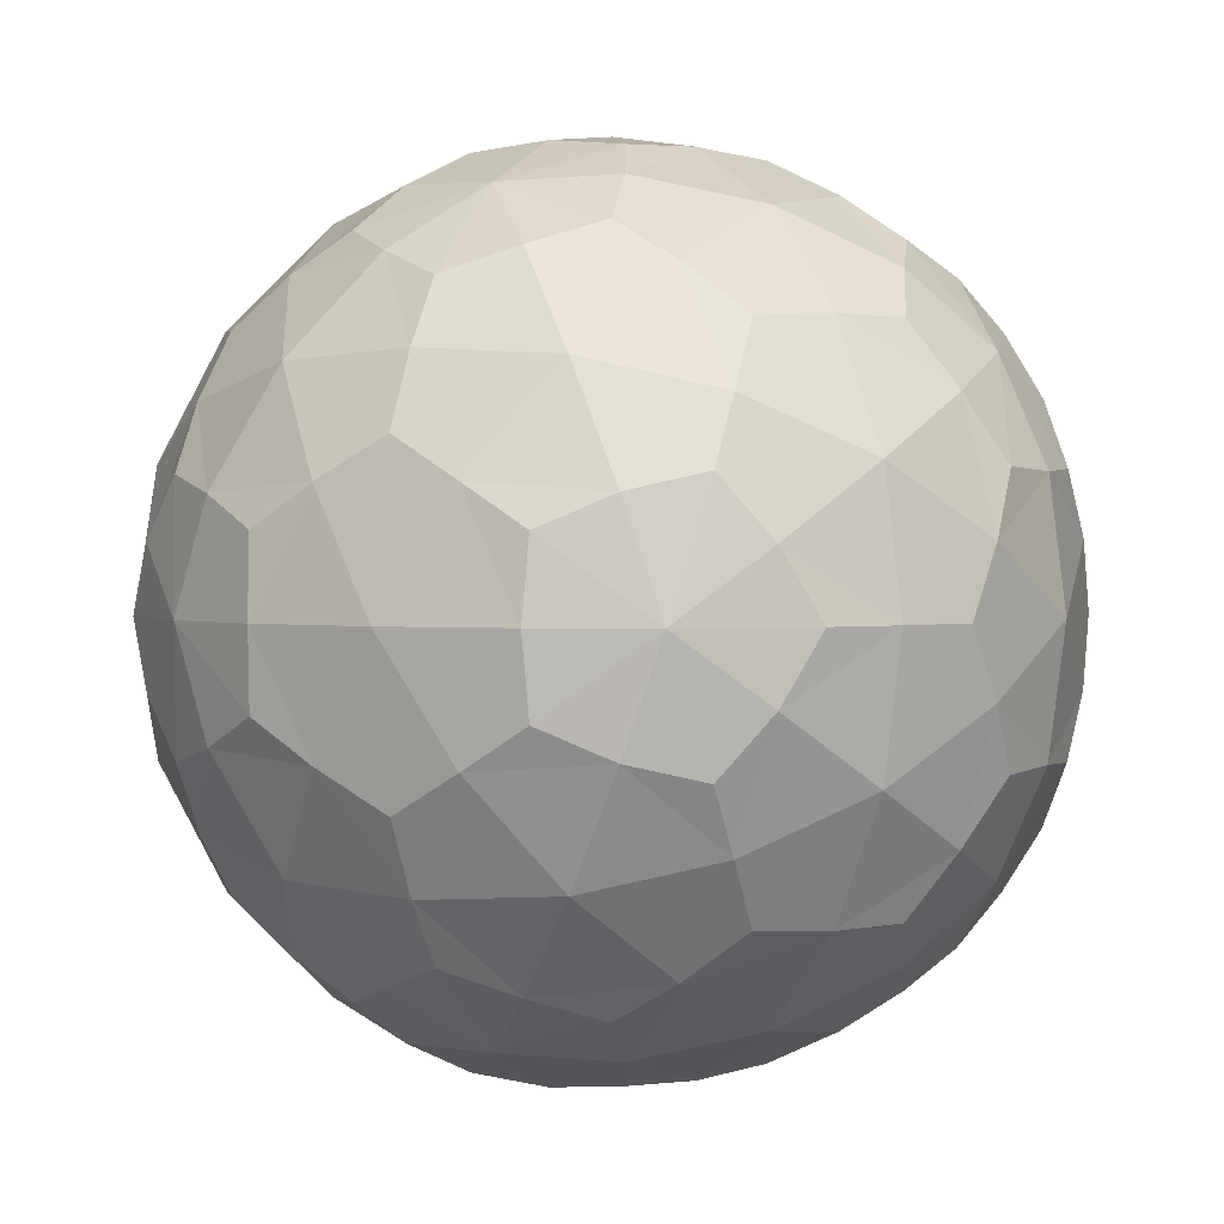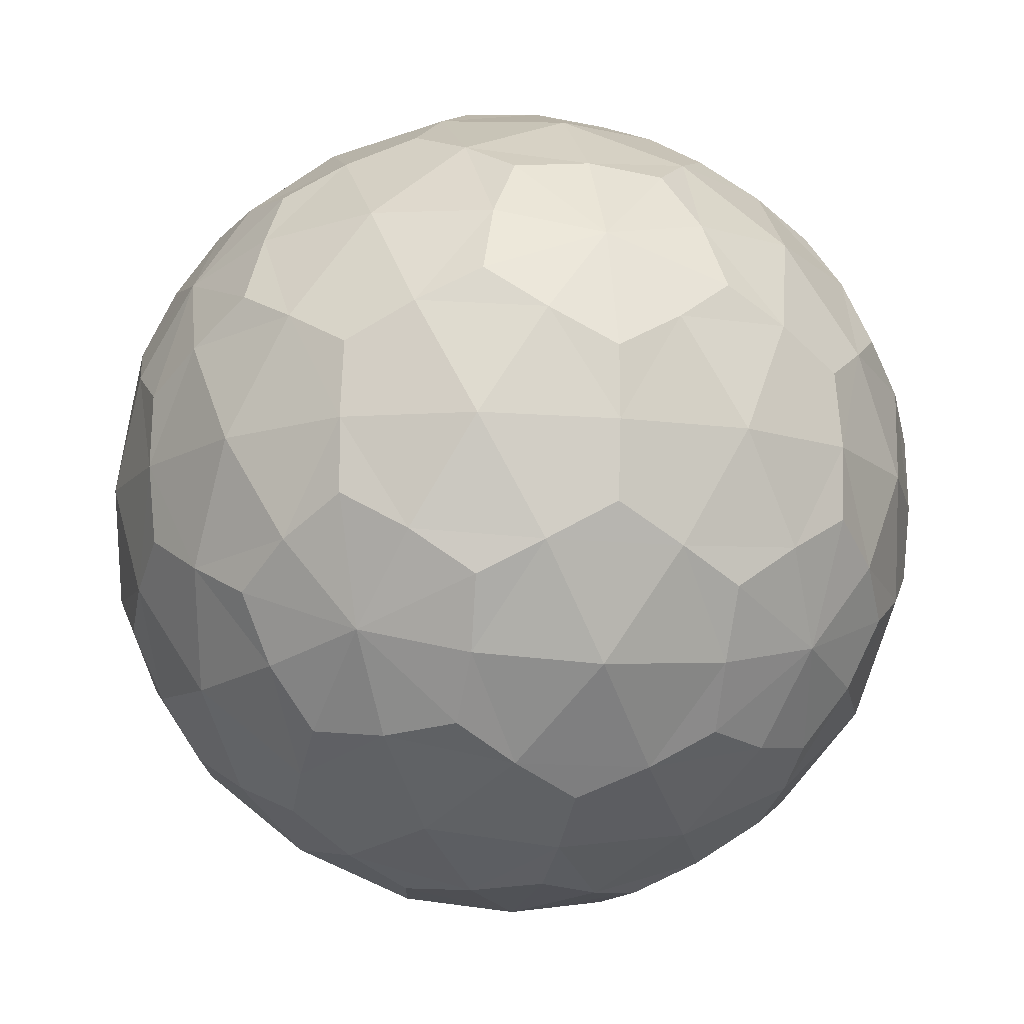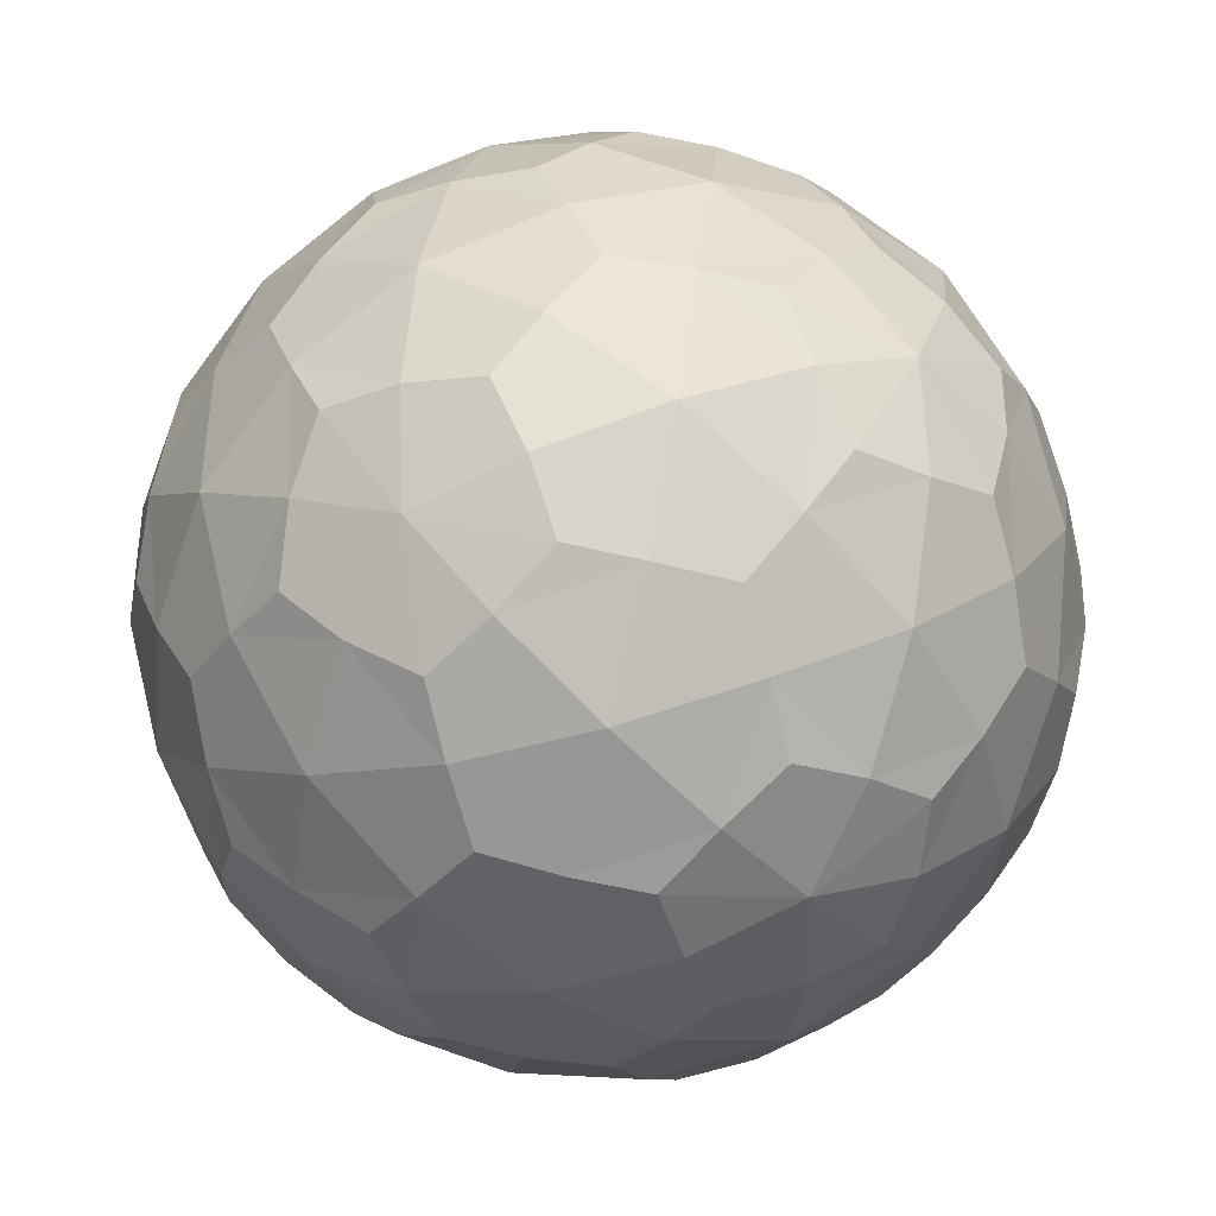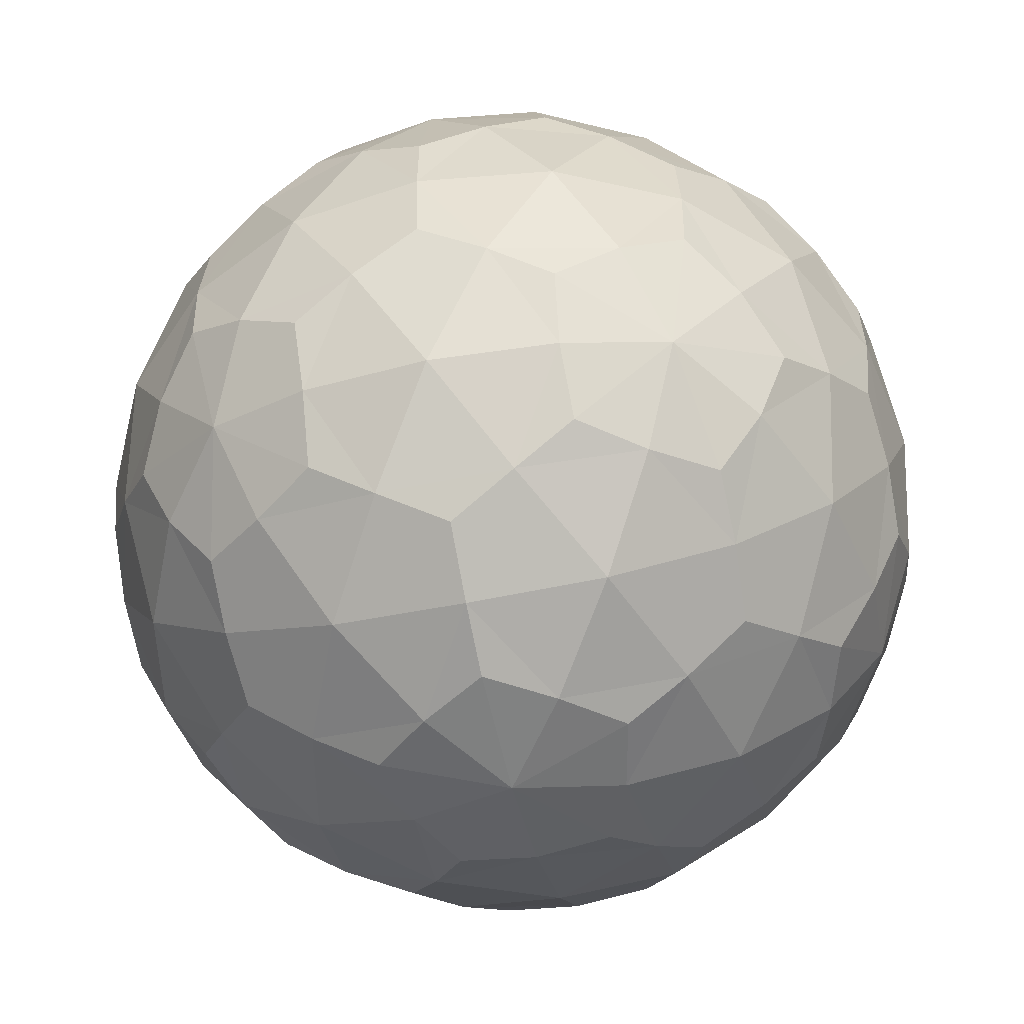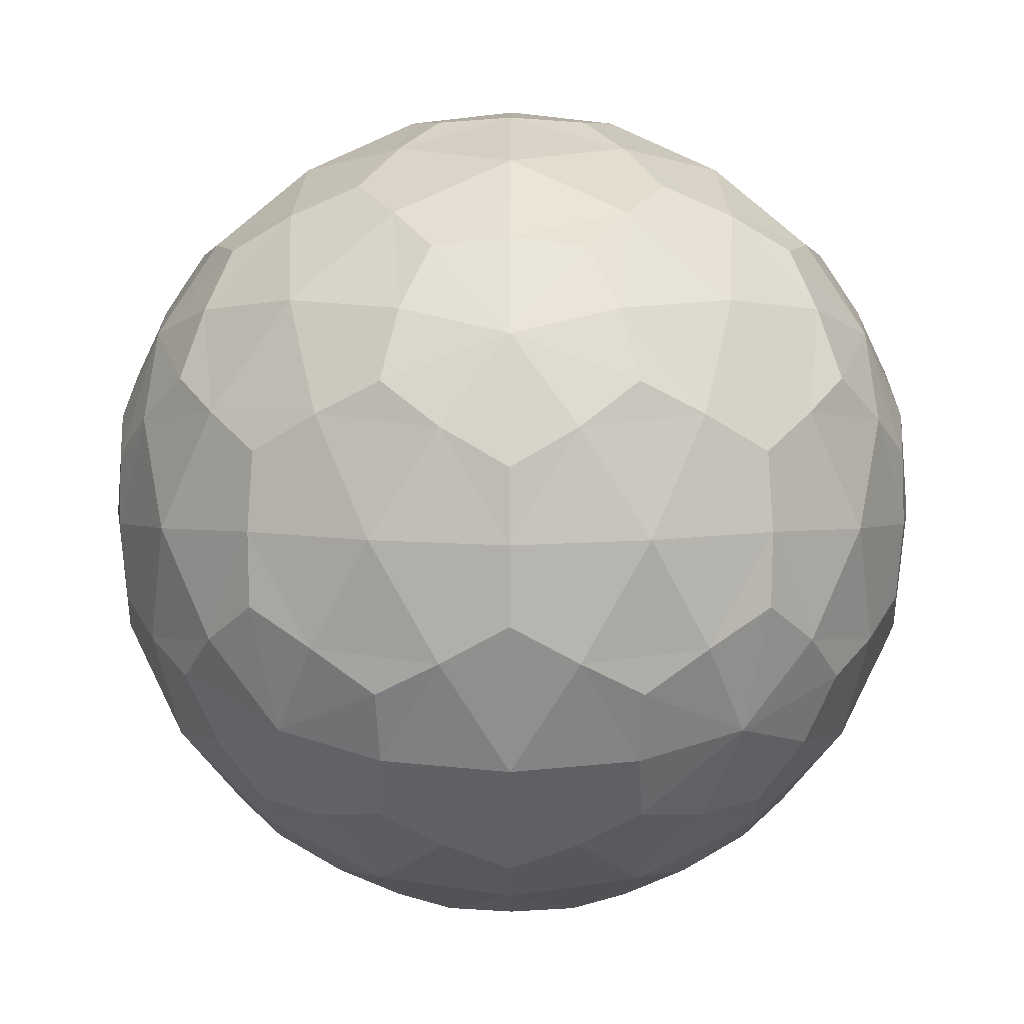
<metadata>
{"format":"obj","ext":"obj","renderer":"f3d","projection":"perspective","resolution":1024,"background":"white","views":[{"elev":1.7,"azim":57.9,"up":"+Z"},{"elev":-12.6,"azim":-103.7,"up":"+Y"},{"elev":-77.4,"azim":-102.5,"up":"+Z"},{"elev":-52.1,"azim":138.7,"up":"+Y"},{"elev":3.7,"azim":-161.7,"up":"+Y"}]}
</metadata>
<code>
o Icosphere
v 0 0.9303 0
v 0.6732 0.416 -0.4891
v -0.2571 0.416 -0.7914
v -0.8321 0.416 0
v -0.2571 0.416 0.7914
v 0.6732 0.416 0.4891
v 0.2571 -0.416 -0.7914
v -0.6732 -0.416 -0.4891
v -0.6732 -0.416 0.4891
v 0.2571 -0.416 0.7914
v 0.8321 -0.416 -0
v -0 -0.9303 -0
v -0.1502 0.7867 -0.4624
v 0.3934 0.7867 -0.2858
v 0.2431 0.4862 -0.7482
v 0.7867 0.4862 0
v 0.3934 0.7867 0.2858
v -0.4862 0.7867 0
v -0.6365 0.4862 -0.4624
v -0.1502 0.7867 0.4624
v -0.6365 0.4862 0.4624
v 0.2431 0.4862 0.7482
v 0.8796 0 -0.2858
v 0.8796 0 0.2858
v 0 0 -0.9249
v 0.5436 0 -0.7482
v -0.8796 -0 -0.2858
v -0.5436 -0 -0.7482
v -0.5436 -0 0.7482
v -0.8796 -0 0.2858
v 0.5436 0 0.7482
v -0 -0 0.9249
v 0.6365 -0.4862 -0.4624
v -0.2431 -0.4862 -0.7482
v -0.7867 -0.4862 -0
v -0.2431 -0.4862 0.7482
v 0.6365 -0.4862 0.4624
v 0.1502 -0.7867 -0.4624
v 0.4862 -0.7867 -0
v -0.3934 -0.7867 -0.2858
v -0.3934 -0.7867 0.2858
v 0.1502 -0.7867 0.4624
v -0.07393 0.8984 -0.2275
v 0.5635 0.6158 -0.4094
v -0.02169 0.4679 -0.8031
v 0.7571 0.4679 -0.2688
v 0.5635 0.6158 0.4094
v -0.2392 0.8984 -0
v -0.7705 0.4679 -0.2275
v -0.07393 0.8984 0.2275
v -0.4545 0.4679 0.6625
v 0.4896 0.4679 0.637
v 0.8028 0.2287 -0.4094
v 0.8901 -0.2287 0.1406
v -0.1413 0.2287 -0.89
v 0.4088 -0.2287 -0.8031
v -0.8901 0.2287 -0.1406
v -0.6375 -0.2287 -0.637
v -0.4088 0.2287 0.8031
v -0.8028 -0.2287 0.4094
v 0.6375 0.2287 0.637
v 0.1413 -0.2287 0.89
v 0.4545 -0.4679 -0.6625
v -0.4896 -0.4679 -0.637
v -0.7571 -0.4679 0.2688
v 0.02169 -0.4679 0.8031
v 0.7705 -0.4679 0.2275
v 0.2153 -0.6158 -0.6625
v 0.2392 -0.8984 -0
v -0.5635 -0.6158 -0.4094
v -0.5635 -0.6158 0.4094
v 0.2153 -0.6158 0.6625
v -0.2153 0.6158 -0.6625
v 0.1936 0.8984 -0.1406
v 0.4896 0.4679 -0.637
v 0.7571 0.4679 0.2688
v 0.1936 0.8984 0.1406
v -0.6966 0.6158 0
v -0.4545 0.4679 -0.6625
v -0.2153 0.6158 0.6625
v -0.7705 0.4679 0.2275
v -0.02169 0.4679 0.8031
v 0.8901 -0.2287 -0.1406
v 0.8028 0.2287 0.4094
v 0.1413 -0.2287 -0.89
v 0.6375 0.2287 -0.637
v -0.8028 -0.2287 -0.4094
v -0.4088 0.2287 -0.8031
v -0.6375 -0.2287 0.637
v -0.8901 0.2287 0.1406
v 0.4088 -0.2287 0.8031
v -0.1413 0.2287 0.89
v 0.7705 -0.4679 -0.2275
v 0.02169 -0.4679 -0.8031
v -0.7571 -0.4679 -0.2688
v -0.4896 -0.4679 0.637
v 0.4545 -0.4679 0.6625
v 0.07393 -0.8984 -0.2275
v 0.6966 -0.6158 0
v -0.1936 -0.8984 -0.1406
v -0.1936 -0.8984 0.1406
v 0.07393 -0.8984 0.2275
v 0.3392 -0.8224 0.2465
v 0.5839 -0.6712 0.2465
v 0.4148 -0.6712 0.4791
v -0.1296 -0.8224 0.3988
v -0.05399 -0.6712 0.6315
v -0.3275 -0.6712 0.5426
v -0.4193 -0.8224 0
v -0.6172 -0.6712 0.1438
v -0.6172 -0.6712 -0.1438
v -0.1296 -0.8224 -0.3988
v -0.3275 -0.6712 -0.5426
v -0.05399 -0.6712 -0.6315
v 0.3392 -0.8224 -0.2465
v 0.4148 -0.6712 -0.4791
v 0.5839 -0.6712 -0.2465
v 0.7935 -0.2519 0.3988
v 0.7468 -0.00727 0.5426
v 0.6245 -0.2519 0.6315
v -0.1341 -0.2519 0.8779
v -0.2853 -0.00727 0.8779
v -0.4076 -0.2519 0.7891
v -0.8764 -0.2519 0.1438
v -0.9231 -0.00727 -0
v -0.8764 -0.2519 -0.1438
v -0.4076 -0.2519 -0.7891
v -0.2853 -0.00727 -0.8779
v -0.1341 -0.2519 -0.8779
v 0.6245 -0.2519 -0.6315
v 0.7468 -0.00727 -0.5426
v 0.7935 -0.2519 -0.3988
v 0.2853 0.00727 0.8779
v 0.4076 0.2519 0.7891
v 0.1341 0.2519 0.8779
v -0.7468 0.00727 0.5426
v -0.6245 0.2519 0.6315
v -0.7935 0.2519 0.3988
v -0.7468 0.00727 -0.5426
v -0.7935 0.2519 -0.3988
v -0.6245 0.2519 -0.6315
v 0.2853 0.00727 -0.8779
v 0.1341 0.2519 -0.8779
v 0.4076 0.2519 -0.7891
v 0.9231 0.00727 0
v 0.8764 0.2519 -0.1438
v 0.8764 0.2519 0.1438
v 0.3275 0.6712 0.5426
v 0.1296 0.8224 0.3988
v 0.05399 0.6712 0.6315
v -0.4148 0.6712 0.4791
v -0.3392 0.8224 0.2465
v -0.5839 0.6712 0.2465
v -0.5839 0.6712 -0.2465
v -0.3392 0.8224 -0.2465
v -0.4148 0.6712 -0.4791
v 0.6172 0.6712 0.1438
v 0.6172 0.6712 -0.1438
v 0.4193 0.8224 -0
v 0.05399 0.6712 -0.6315
v 0.1296 0.8224 -0.3988
v 0.3275 0.6712 -0.5426
v 0.08569 0.8883 -0.2637
v 0.6574 0.5979 -0.2762
v -0.2243 0.8883 -0.163
v -0.2243 0.8883 0.163
v 0.08569 0.8883 0.2637
v 0.8288 0.3206 -0.2762
v -0.006541 0.3206 -0.8736
v -0.8328 0.3206 -0.2637
v -0.5082 0.3206 0.7106
v 0.5188 0.3206 0.7029
v 0.7431 0.1492 -0.5399
v -0.2838 0.1492 -0.8736
v -0.9185 0.1492 0
v -0.2838 0.1492 0.8736
v 0.7431 0.1492 0.5399
v 0.3695 -0.5979 -0.6098
v -0.4658 -0.5979 -0.5399
v -0.6574 -0.5979 0.2762
v 0.0595 -0.5979 0.7106
v 0.6942 -0.5979 0.163
v 0.2243 -0.8883 0.163
v 0.4531 -0.7332 0.3292
v 0.3695 -0.5979 0.6098
v -0.08569 -0.8883 0.2637
v -0.1731 -0.7332 0.5327
v -0.4658 -0.5979 0.5399
v -0.2773 -0.8883 -0
v -0.5601 -0.7332 0
v -0.6574 -0.5979 -0.2762
v -0.08569 -0.8883 -0.2637
v -0.1731 -0.7332 -0.5327
v 0.0595 -0.5979 -0.7106
v 0.2243 -0.8883 -0.163
v 0.4531 -0.7332 -0.3292
v 0.6942 -0.5979 -0.163
v 0.8328 -0.3206 0.2637
v 0.7332 -0.1731 0.5327
v 0.5082 -0.3206 0.7106
v 0.006541 -0.3206 0.8736
v -0.28 -0.1731 0.8619
v -0.5188 -0.3206 0.7029
v -0.8288 -0.3206 0.2762
v -0.9062 -0.1731 0
v -0.8288 -0.3206 -0.2762
v -0.5188 -0.3206 -0.7029
v -0.28 -0.1731 -0.8619
v 0.006541 -0.3206 -0.8736
v 0.5082 -0.3206 -0.7106
v 0.7332 -0.1731 -0.5327
v 0.8328 -0.3206 -0.2637
v 0.2838 -0.1492 0.8736
v 0.28 0.1731 0.8619
v -0.006541 0.3206 0.8736
v -0.7431 -0.1492 0.5399
v -0.7332 0.1731 0.5327
v -0.8328 0.3206 0.2637
v -0.7431 -0.1492 -0.5399
v -0.7332 0.1731 -0.5327
v -0.5082 0.3206 -0.7106
v 0.2838 -0.1492 -0.8736
v 0.28 0.1731 -0.8619
v 0.5188 0.3206 -0.7029
v 0.9185 -0.1492 0
v 0.9062 0.1731 -0
v 0.8288 0.3206 0.2762
v 0.4658 0.5979 0.5399
v 0.1731 0.7332 0.5327
v -0.0595 0.5979 0.7106
v -0.3695 0.5979 0.6098
v -0.4531 0.7332 0.3292
v -0.6942 0.5979 0.163
v -0.6942 0.5979 -0.163
v -0.4531 0.7332 -0.3292
v -0.3695 0.5979 -0.6098
v 0.6574 0.5979 0.2762
v 0.5601 0.7332 0
v 0.2773 0.8883 0
v -0.0595 0.5979 -0.7106
v 0.1731 0.7332 -0.5327
v 0.4658 0.5979 -0.5399
f 1 163 43
f 161 74 14
f 43 161 13
f 2 164 46
f 158 44 14
f 46 158 16
f 1 165 48
f 155 43 13
f 48 155 18
f 1 166 50
f 152 48 18
f 50 152 20
f 1 167 77
f 149 50 20
f 77 149 17
f 2 168 53
f 146 46 16
f 53 146 23
f 3 169 55
f 143 45 15
f 55 143 25
f 4 170 57
f 140 49 19
f 57 140 27
f 5 171 59
f 137 51 21
f 59 137 29
f 6 172 61
f 134 52 22
f 61 134 31
f 2 173 86
f 131 53 23
f 86 131 26
f 3 174 88
f 128 55 25
f 88 128 28
f 4 175 90
f 125 57 27
f 90 125 30
f 5 176 92
f 122 59 29
f 92 122 32
f 6 177 84
f 119 61 31
f 84 119 24
f 7 178 68
f 116 63 33
f 68 116 38
f 8 179 70
f 113 64 34
f 70 113 40
f 9 180 71
f 110 65 35
f 71 110 41
f 10 181 72
f 107 66 36
f 72 107 42
f 11 182 99
f 104 67 37
f 99 104 39
f 103 69 39
f 102 103 42
f 12 183 102
f 104 103 39
f 105 104 37
f 103 105 42
f 97 105 37
f 10 185 97
f 105 72 42
f 106 102 42
f 101 106 41
f 12 186 101
f 107 106 42
f 108 107 36
f 106 108 41
f 96 108 36
f 9 188 96
f 108 71 41
f 109 101 41
f 100 109 40
f 12 189 100
f 110 109 41
f 111 110 35
f 109 111 40
f 95 111 35
f 8 191 95
f 111 70 40
f 112 100 40
f 98 112 38
f 12 192 98
f 113 112 40
f 114 113 34
f 112 114 38
f 94 114 34
f 7 194 94
f 114 68 38
f 115 98 38
f 69 115 39
f 12 195 69
f 116 115 38
f 117 116 33
f 115 117 39
f 93 117 33
f 11 197 93
f 117 99 39
f 118 54 24
f 67 118 37
f 11 198 67
f 119 118 24
f 120 119 31
f 118 120 37
f 91 120 31
f 10 200 91
f 120 97 37
f 121 62 32
f 66 121 36
f 10 201 66
f 122 121 32
f 123 122 29
f 121 123 36
f 89 123 29
f 9 203 89
f 123 96 36
f 124 60 30
f 65 124 35
f 9 204 65
f 125 124 30
f 126 125 27
f 124 126 35
f 87 126 27
f 8 206 87
f 126 95 35
f 127 58 28
f 64 127 34
f 8 207 64
f 128 127 28
f 129 128 25
f 127 129 34
f 85 129 25
f 7 209 85
f 129 94 34
f 130 56 26
f 63 130 33
f 7 210 63
f 131 130 26
f 132 131 23
f 130 132 33
f 83 132 23
f 11 212 83
f 132 93 33
f 133 91 31
f 62 133 32
f 10 213 62
f 134 133 31
f 135 134 22
f 133 135 32
f 82 135 22
f 5 215 82
f 135 92 32
f 136 89 29
f 60 136 30
f 9 216 60
f 137 136 29
f 138 137 21
f 136 138 30
f 81 138 21
f 4 218 81
f 138 90 30
f 139 87 27
f 58 139 28
f 8 219 58
f 140 139 27
f 141 140 19
f 139 141 28
f 79 141 19
f 3 221 79
f 141 88 28
f 142 85 25
f 56 142 26
f 7 222 56
f 143 142 25
f 144 143 15
f 142 144 26
f 75 144 15
f 2 224 75
f 144 86 26
f 145 83 23
f 54 145 24
f 11 225 54
f 146 145 23
f 147 146 16
f 145 147 24
f 76 147 16
f 6 227 76
f 147 84 24
f 148 47 17
f 52 148 22
f 6 228 52
f 149 148 17
f 150 149 20
f 148 150 22
f 80 150 20
f 5 230 80
f 150 82 22
f 151 80 20
f 51 151 21
f 5 231 51
f 152 151 20
f 153 152 18
f 151 153 21
f 78 153 18
f 4 233 78
f 153 81 21
f 154 78 18
f 49 154 19
f 4 234 49
f 155 154 18
f 156 155 13
f 154 156 19
f 73 156 13
f 3 236 73
f 156 79 19
f 157 76 16
f 47 157 17
f 6 237 47
f 158 157 16
f 159 158 14
f 157 159 17
f 74 159 14
f 1 239 74
f 159 77 17
f 160 73 13
f 45 160 15
f 3 240 45
f 161 160 13
f 162 161 14
f 160 162 15
f 44 162 14
f 2 242 44
f 162 75 15
f 1 74 163
f 161 163 74
f 43 163 161
f 2 44 164
f 158 164 44
f 46 164 158
f 1 43 165
f 155 165 43
f 48 165 155
f 1 48 166
f 152 166 48
f 50 166 152
f 1 50 167
f 149 167 50
f 77 167 149
f 2 46 168
f 146 168 46
f 53 168 146
f 3 45 169
f 143 169 45
f 55 169 143
f 4 49 170
f 140 170 49
f 57 170 140
f 5 51 171
f 137 171 51
f 59 171 137
f 6 52 172
f 134 172 52
f 61 172 134
f 2 53 173
f 131 173 53
f 86 173 131
f 3 55 174
f 128 174 55
f 88 174 128
f 4 57 175
f 125 175 57
f 90 175 125
f 5 59 176
f 122 176 59
f 92 176 122
f 6 61 177
f 119 177 61
f 84 177 119
f 7 63 178
f 116 178 63
f 68 178 116
f 8 64 179
f 113 179 64
f 70 179 113
f 9 65 180
f 110 180 65
f 71 180 110
f 10 66 181
f 107 181 66
f 72 181 107
f 11 67 182
f 104 182 67
f 99 182 104
f 103 183 69
f 102 183 103
f 12 69 183
f 104 184 103
f 105 184 104
f 103 184 105
f 97 185 105
f 10 72 185
f 105 185 72
f 106 186 102
f 101 186 106
f 12 102 186
f 107 187 106
f 108 187 107
f 106 187 108
f 96 188 108
f 9 71 188
f 108 188 71
f 109 189 101
f 100 189 109
f 12 101 189
f 110 190 109
f 111 190 110
f 109 190 111
f 95 191 111
f 8 70 191
f 111 191 70
f 112 192 100
f 98 192 112
f 12 100 192
f 113 193 112
f 114 193 113
f 112 193 114
f 94 194 114
f 7 68 194
f 114 194 68
f 115 195 98
f 69 195 115
f 12 98 195
f 116 196 115
f 117 196 116
f 115 196 117
f 93 197 117
f 11 99 197
f 117 197 99
f 118 198 54
f 67 198 118
f 11 54 198
f 119 199 118
f 120 199 119
f 118 199 120
f 91 200 120
f 10 97 200
f 120 200 97
f 121 201 62
f 66 201 121
f 10 62 201
f 122 202 121
f 123 202 122
f 121 202 123
f 89 203 123
f 9 96 203
f 123 203 96
f 124 204 60
f 65 204 124
f 9 60 204
f 125 205 124
f 126 205 125
f 124 205 126
f 87 206 126
f 8 95 206
f 126 206 95
f 127 207 58
f 64 207 127
f 8 58 207
f 128 208 127
f 129 208 128
f 127 208 129
f 85 209 129
f 7 94 209
f 129 209 94
f 130 210 56
f 63 210 130
f 7 56 210
f 131 211 130
f 132 211 131
f 130 211 132
f 83 212 132
f 11 93 212
f 132 212 93
f 133 213 91
f 62 213 133
f 10 91 213
f 134 214 133
f 135 214 134
f 133 214 135
f 82 215 135
f 5 92 215
f 135 215 92
f 136 216 89
f 60 216 136
f 9 89 216
f 137 217 136
f 138 217 137
f 136 217 138
f 81 218 138
f 4 90 218
f 138 218 90
f 139 219 87
f 58 219 139
f 8 87 219
f 140 220 139
f 141 220 140
f 139 220 141
f 79 221 141
f 3 88 221
f 141 221 88
f 142 222 85
f 56 222 142
f 7 85 222
f 143 223 142
f 144 223 143
f 142 223 144
f 75 224 144
f 2 86 224
f 144 224 86
f 145 225 83
f 54 225 145
f 11 83 225
f 146 226 145
f 147 226 146
f 145 226 147
f 76 227 147
f 6 84 227
f 147 227 84
f 148 228 47
f 52 228 148
f 6 47 228
f 149 229 148
f 150 229 149
f 148 229 150
f 80 230 150
f 5 82 230
f 150 230 82
f 151 231 80
f 51 231 151
f 5 80 231
f 152 232 151
f 153 232 152
f 151 232 153
f 78 233 153
f 4 81 233
f 153 233 81
f 154 234 78
f 49 234 154
f 4 78 234
f 155 235 154
f 156 235 155
f 154 235 156
f 73 236 156
f 3 79 236
f 156 236 79
f 157 237 76
f 47 237 157
f 6 76 237
f 158 238 157
f 159 238 158
f 157 238 159
f 74 239 159
f 1 77 239
f 159 239 77
f 160 240 73
f 45 240 160
f 3 73 240
f 161 241 160
f 162 241 161
f 160 241 162
f 44 242 162
f 2 75 242
f 162 242 75

</code>
